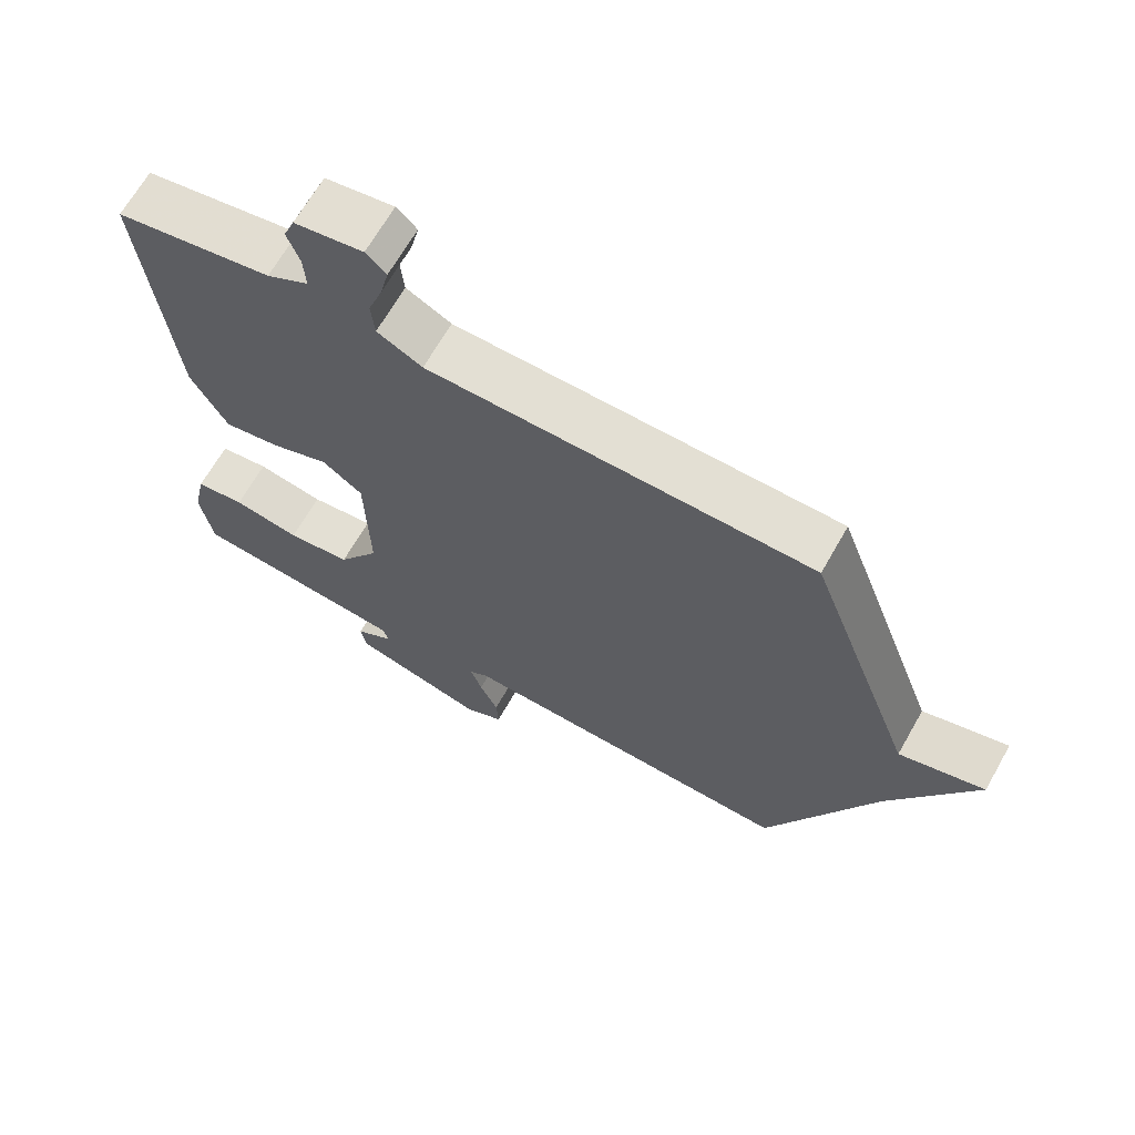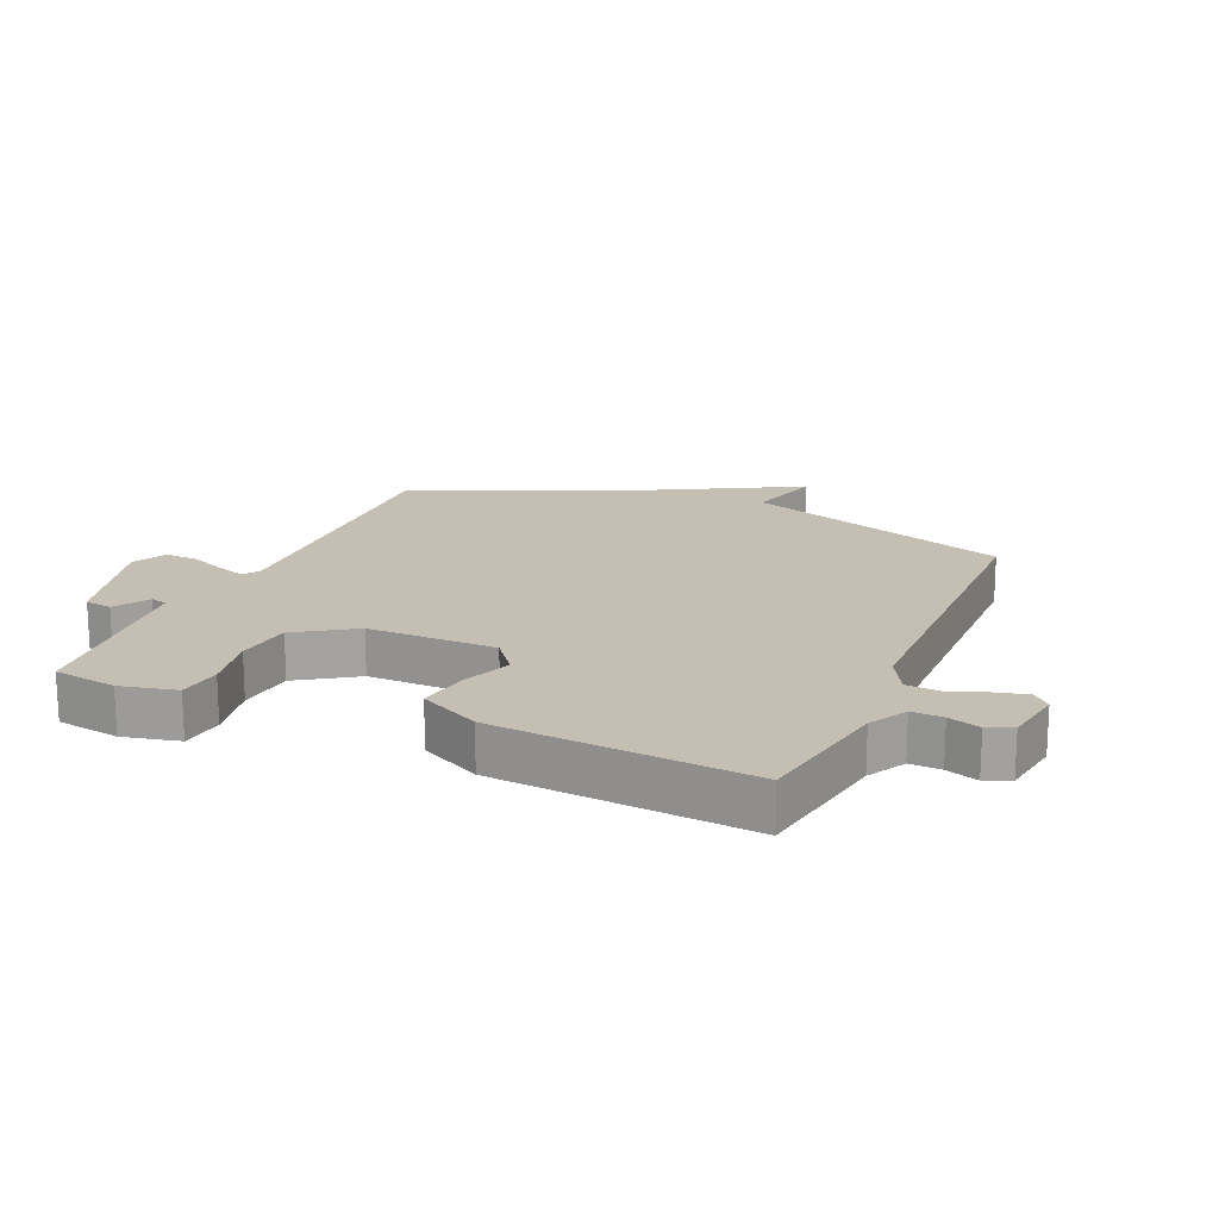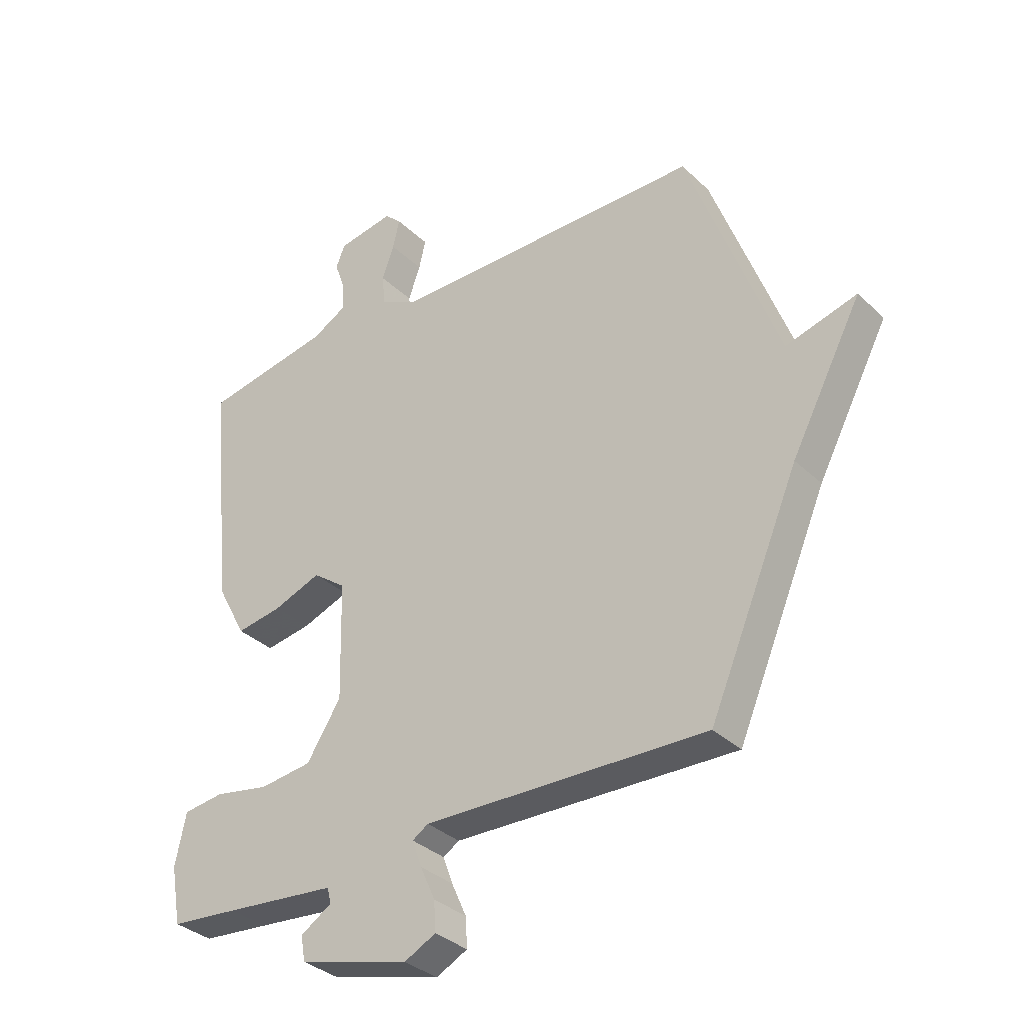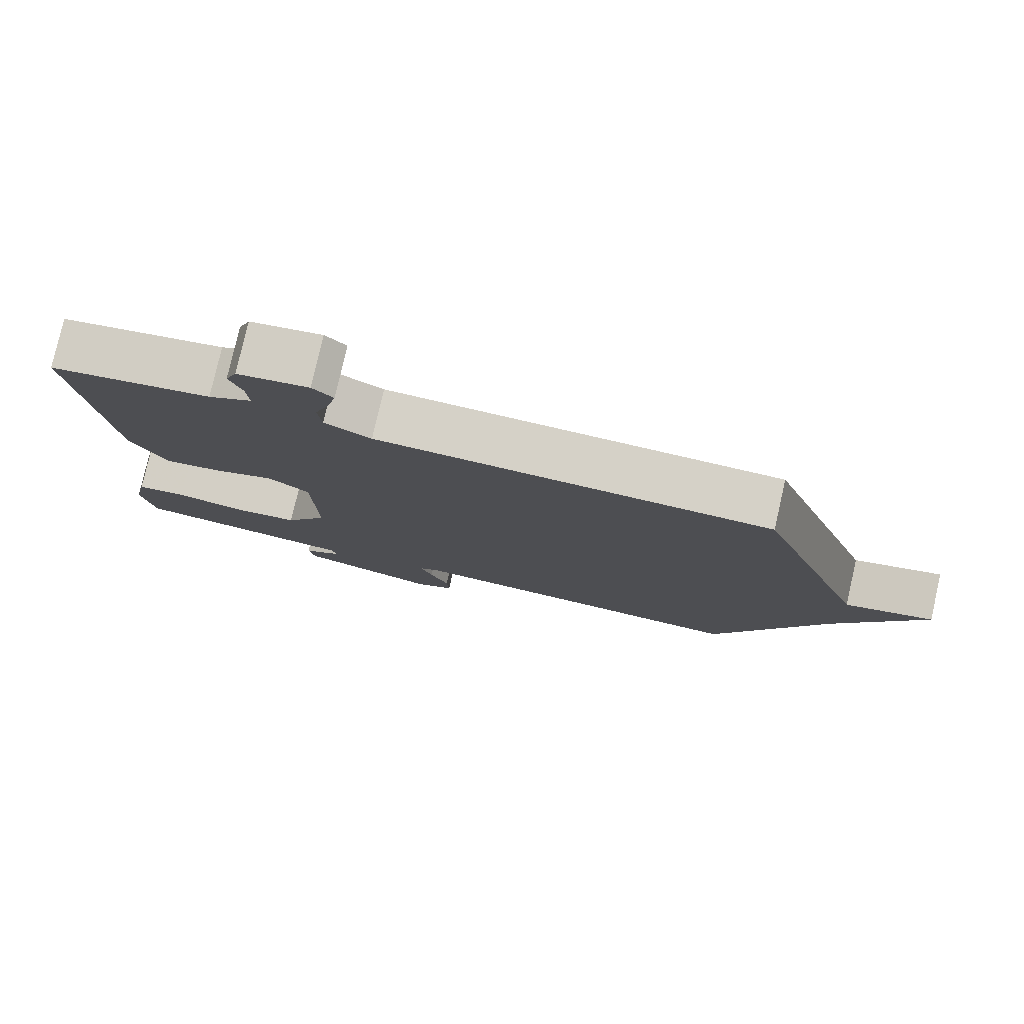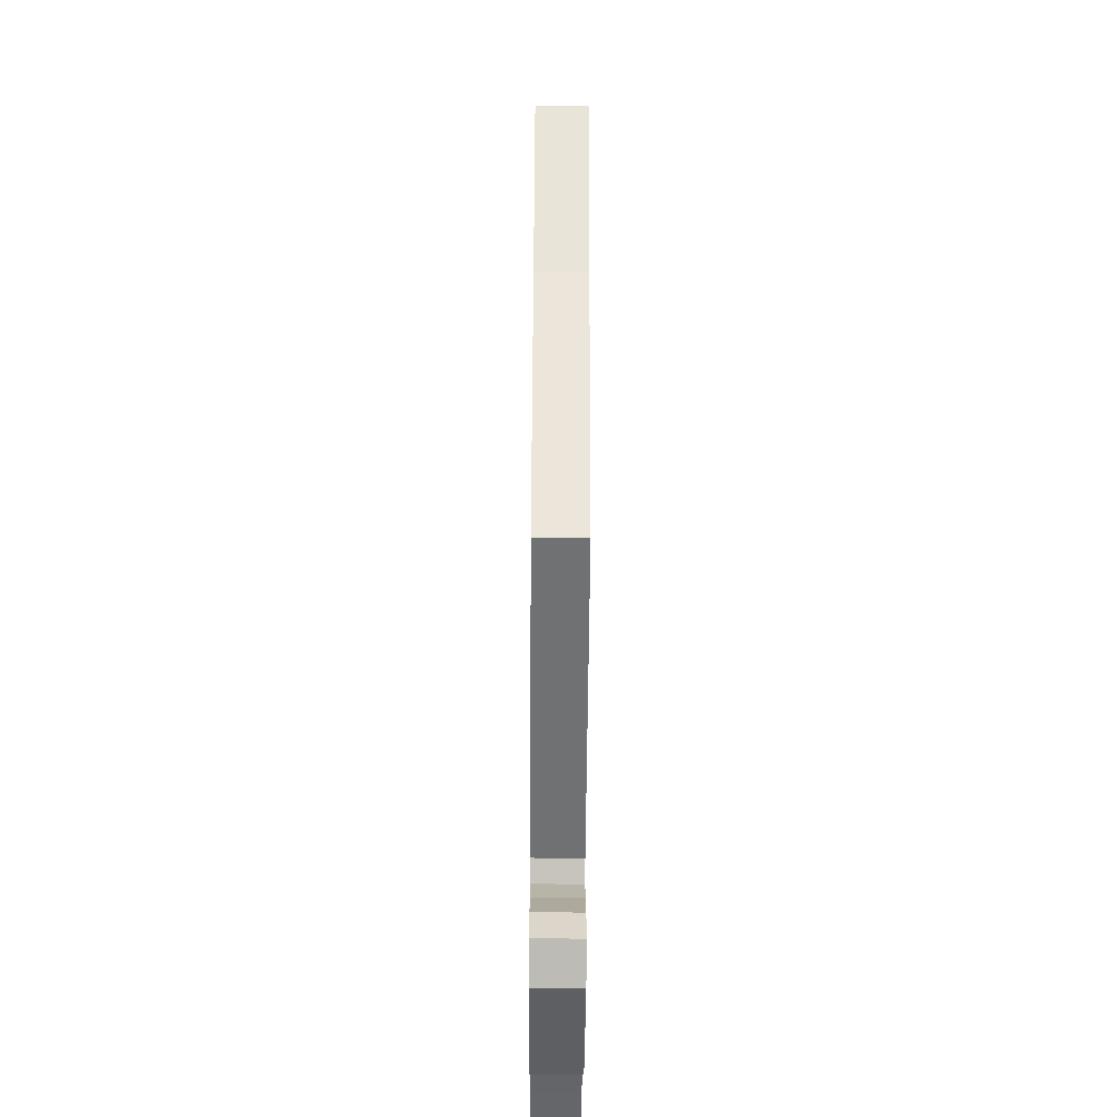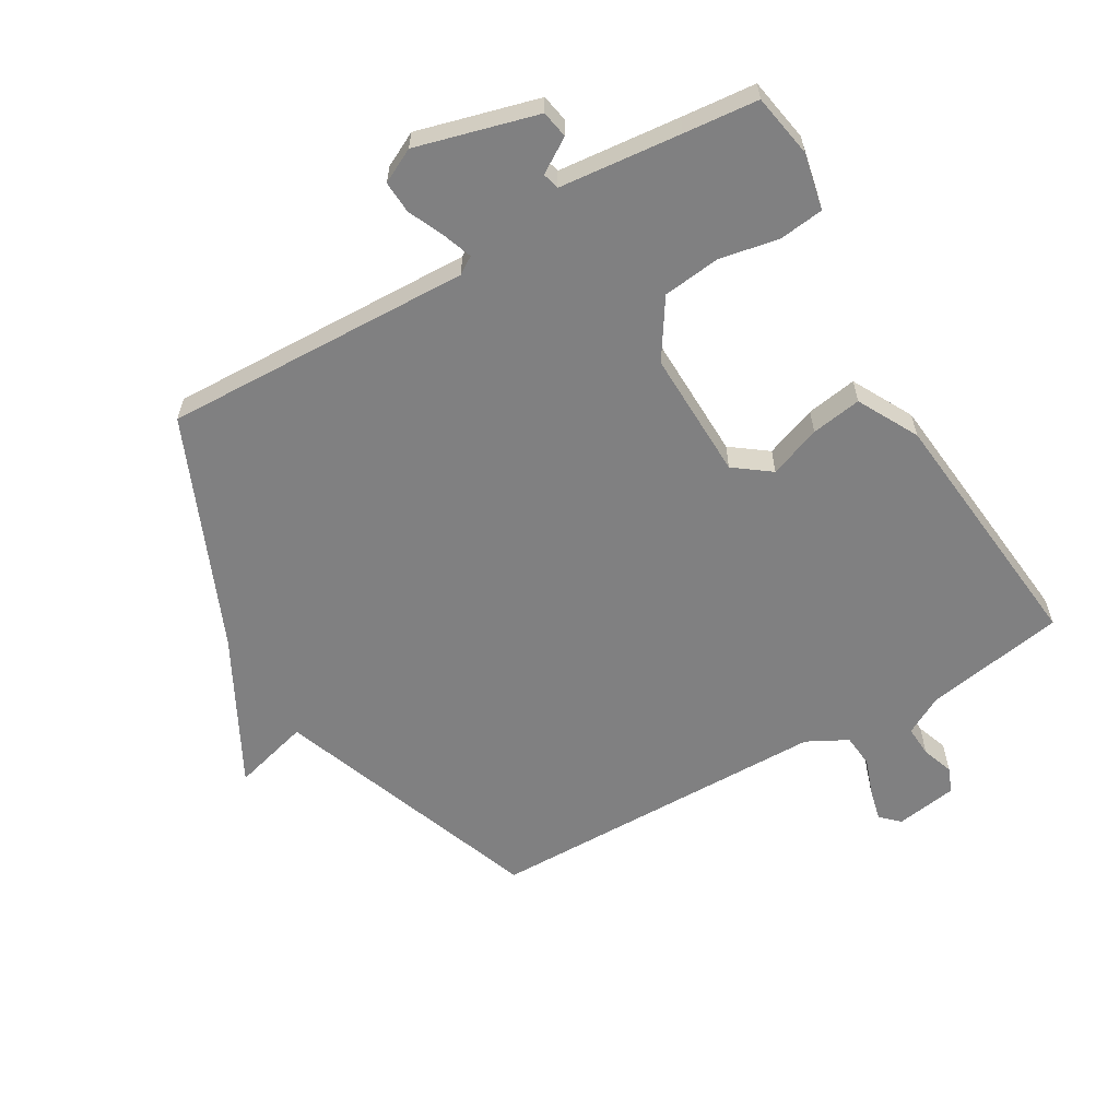
<metadata>
{"format":"obj","ext":"obj","renderer":"f3d","projection":"perspective","resolution":1024,"background":"white","views":[{"elev":66.8,"azim":29.6,"up":"+Z"},{"elev":17.6,"azim":-67.1,"up":"+Y"},{"elev":-33.9,"azim":38.4,"up":"+Z"},{"elev":79.1,"azim":12.9,"up":"+Z"},{"elev":-57.0,"azim":89.6,"up":"+Z"},{"elev":-60.2,"azim":-149.8,"up":"+Y"}]}
</metadata>
<code>
v -0.5 0.07 -0.5
v -0.518 0.07 -0.398
v -0.499 0.07 -0.308
v -0.428 0.07 -0.299
v -0.332 0.07 -0.317
v -0.24 0.07 -0.306
v -0.18 0.07 -0.213
v -0.185 0.07 -0.006
v -0.243 0.07 0.037
v -0.326 0.07 0.006
v -0.407 0.07 -0.007
v -0.459 0.07 0.09
v -0.5 0.07 0.5
v -0.274 0.07 0.54
v -0.213 0.07 0.574
v -0.216 0.07 0.624
v -0.234 0.07 0.675
v -0.218 0.07 0.715
v -0.119 0.07 0.731
v -0.09 0.07 0.703
v -0.102 0.07 0.652
v -0.123 0.07 0.593
v -0.118 0.07 0.539
v -0.053 0.07 0.505
v 0.5 0.07 0.5
v 0.658 0.07 0.069
v 0.782 0.07 0.103
v 0.658 0.07 -0.131
v 0.5 0.07 -0.5
v 0.005 0.07 -0.485
v -0.023 0.07 -0.503
v -0.006 0.07 -0.55
v 0.02 0.07 -0.608
v 0.023 0.07 -0.66
v -0.032 0.07 -0.688
v -0.226 0.07 -0.636
v -0.234 0.07 -0.592
v -0.179 0.07 -0.557
v -0.186 0.07 -0.53
v -0.381 0.07 -0.511
v -0.5 0 -0.5
v -0.518 0 -0.398
v -0.499 0 -0.308
v -0.428 0 -0.299
v -0.332 0 -0.317
v -0.24 0 -0.306
v -0.18 0 -0.213
v -0.185 0 -0.006
v -0.243 0 0.037
v -0.326 0 0.006
v -0.407 0 -0.007
v -0.459 0 0.09
v -0.5 0 0.5
v -0.274 0 0.54
v -0.213 0 0.574
v -0.216 0 0.624
v -0.234 0 0.675
v -0.218 0 0.715
v -0.119 0 0.731
v -0.09 0 0.703
v -0.102 0 0.652
v -0.123 0 0.593
v -0.118 0 0.539
v -0.053 0 0.505
v 0.5 0 0.5
v 0.658 0 0.069
v 0.782 0 0.103
v 0.658 0 -0.131
v 0.5 0 -0.5
v 0.005 0 -0.485
v -0.023 0 -0.503
v -0.006 0 -0.55
v 0.02 0 -0.608
v 0.023 0 -0.66
v -0.032 0 -0.688
v -0.226 0 -0.636
v -0.234 0 -0.592
v -0.179 0 -0.557
v -0.186 0 -0.53
v -0.381 0 -0.511
f 36 37 38
f 35 36 38
f 34 35 38
f 33 34 38
f 32 33 38
f 31 32 38 39
f 30 31 39 40
f 28 29 30
f 30 40 1
f 28 30 1
f 27 28 1
f 26 27 1
f 20 21 22
f 19 20 22
f 18 19 22
f 17 18 22
f 16 17 22
f 15 16 22 23
f 14 15 23 24
f 13 14 24
f 12 13 24
f 11 12 24
f 10 11 24
f 9 10 24
f 3 4 5
f 2 3 5
f 1 2 5
f 1 5 6
f 26 1 6
f 24 25 26
f 9 24 26
f 8 9 26
f 7 8 26
f 6 7 26
f 78 77 76
f 78 76 75
f 78 75 74
f 78 74 73
f 78 73 72
f 79 78 72 71
f 80 79 71 70
f 70 69 68
f 41 80 70
f 41 70 68
f 41 68 67
f 41 67 66
f 62 61 60
f 62 60 59
f 62 59 58
f 62 58 57
f 62 57 56
f 63 62 56 55
f 64 63 55 54
f 64 54 53
f 64 53 52
f 64 52 51
f 64 51 50
f 64 50 49
f 45 44 43
f 45 43 42
f 45 42 41
f 46 45 41
f 46 41 66
f 66 65 64
f 66 64 49
f 66 49 48
f 66 48 47
f 66 47 46
f 1 41 42 2
f 2 42 43 3
f 3 43 44 4
f 4 44 45 5
f 5 45 46 6
f 6 46 47 7
f 7 47 48 8
f 8 48 49 9
f 9 49 50 10
f 10 50 51 11
f 11 51 52 12
f 12 52 53 13
f 13 53 54 14
f 14 54 55 15
f 15 55 56 16
f 16 56 57 17
f 17 57 58 18
f 18 58 59 19
f 19 59 60 20
f 20 60 61 21
f 21 61 62 22
f 22 62 63 23
f 23 63 64 24
f 24 64 65 25
f 25 65 66 26
f 26 66 67 27
f 27 67 68 28
f 28 68 69 29
f 29 69 70 30
f 30 70 71 31
f 31 71 72 32
f 32 72 73 33
f 33 73 74 34
f 34 74 75 35
f 35 75 76 36
f 36 76 77 37
f 37 77 78 38
f 38 78 79 39
f 39 79 80 40
f 40 80 41 1

</code>
